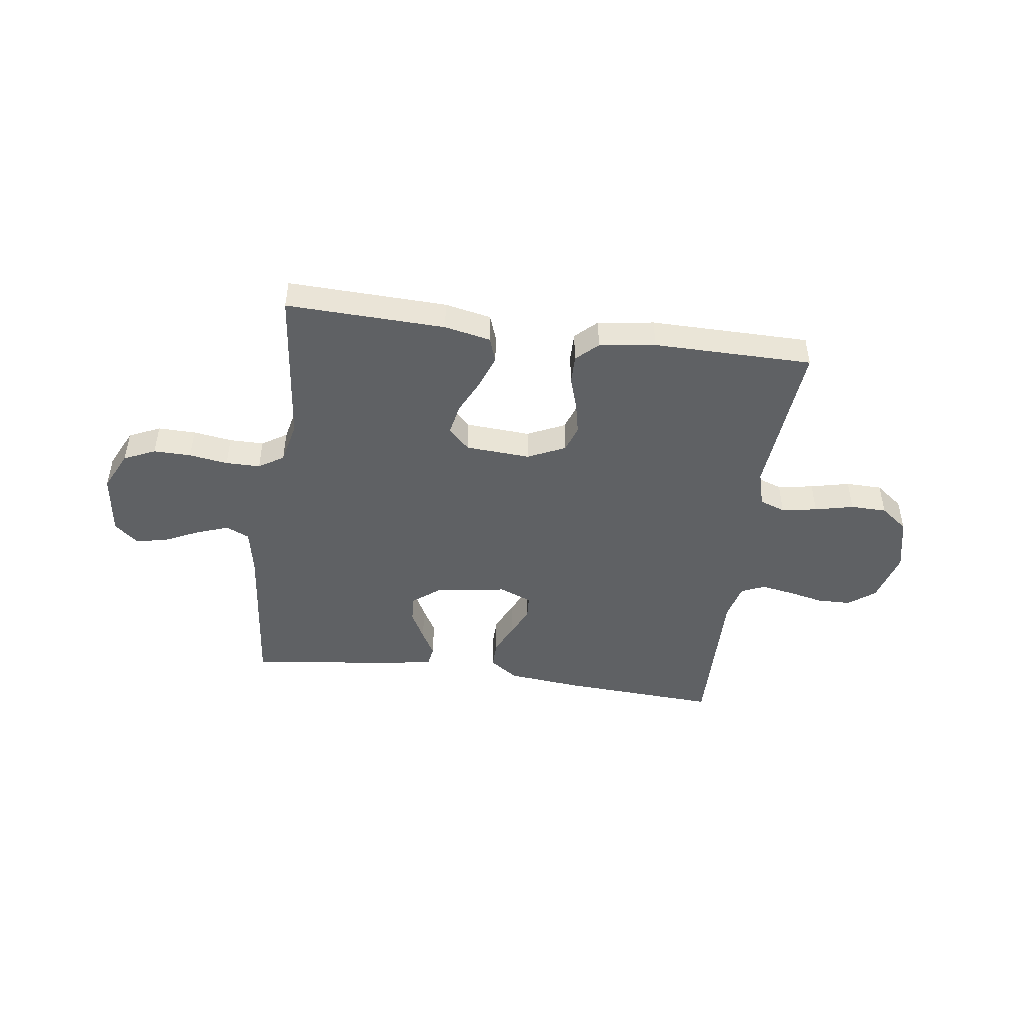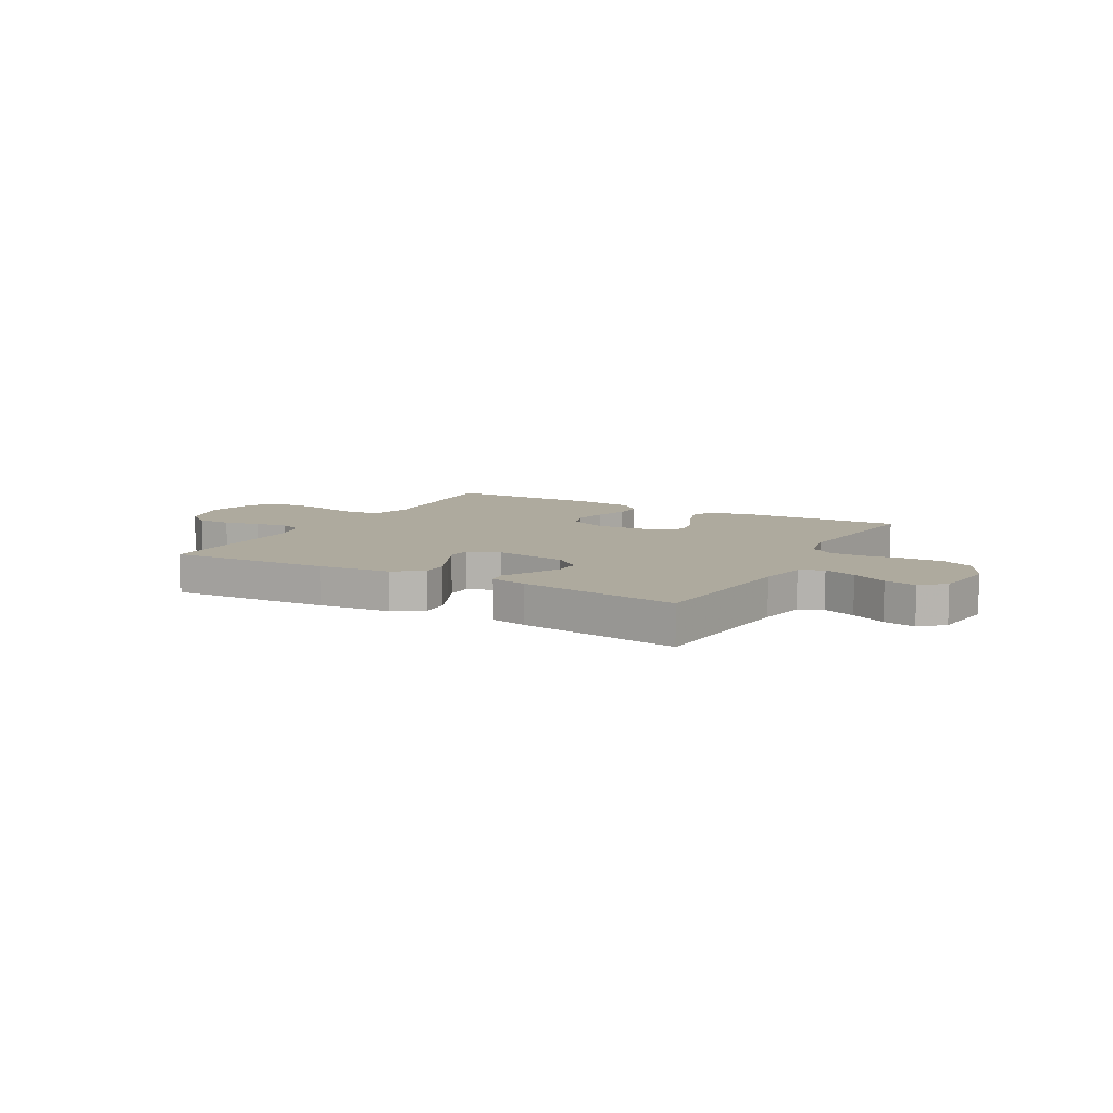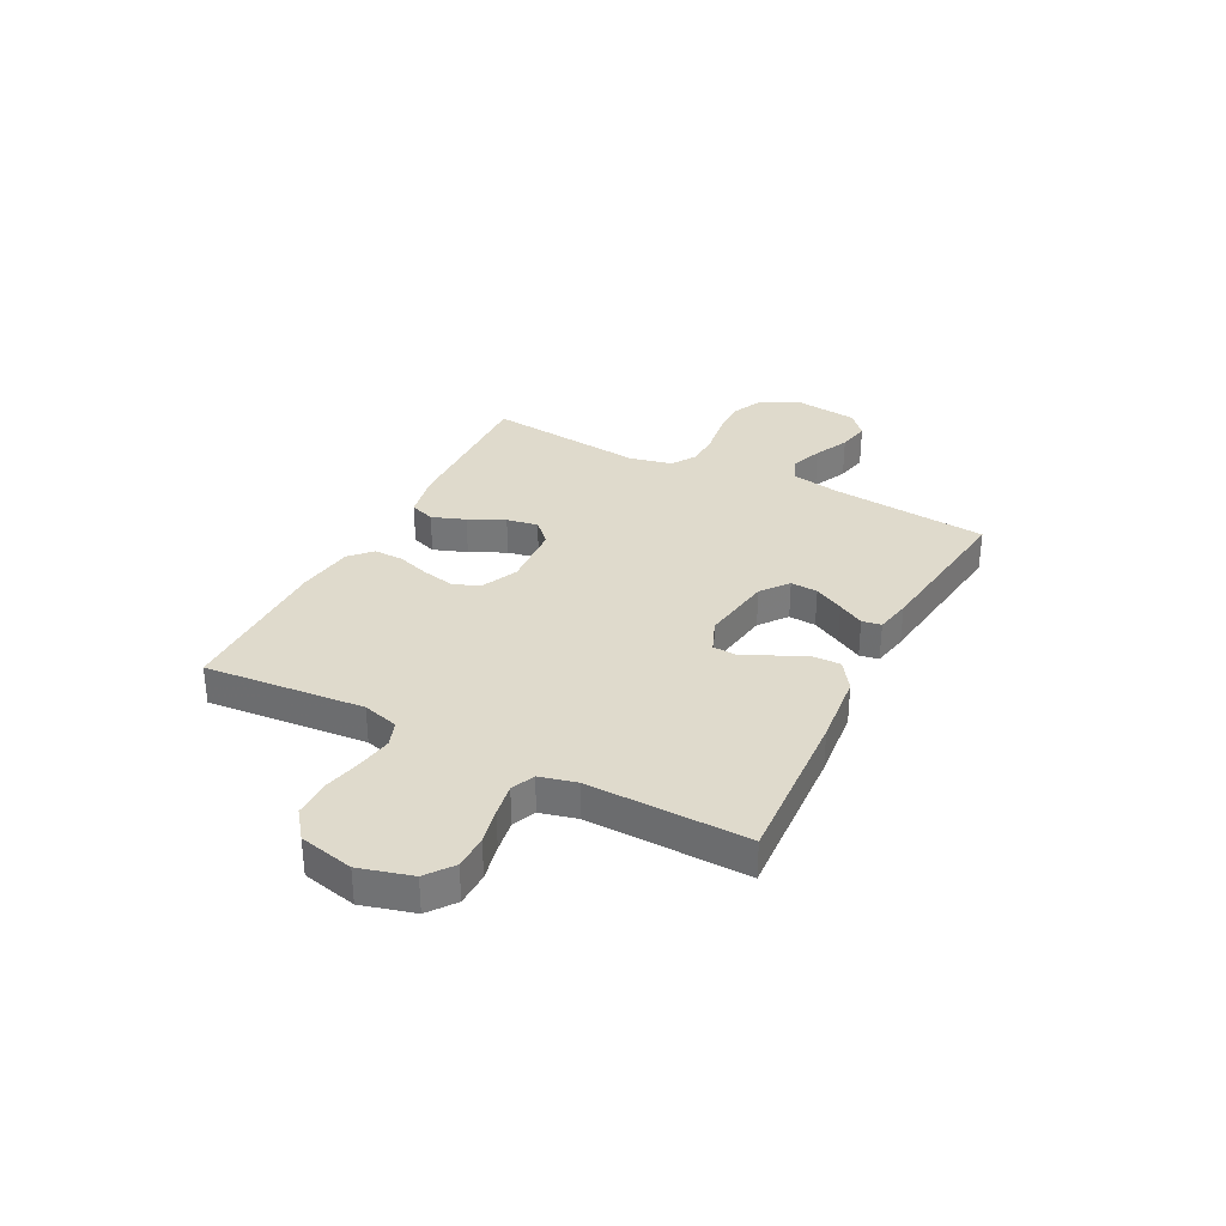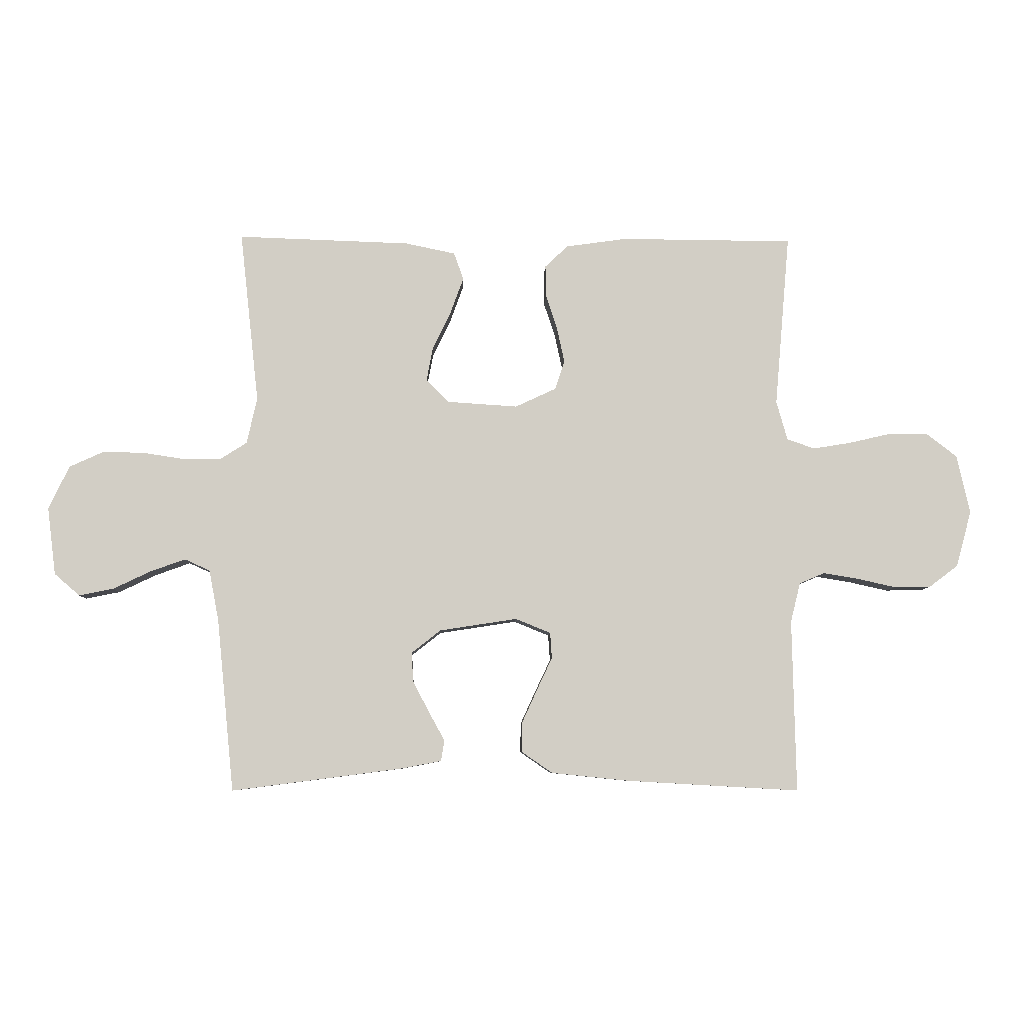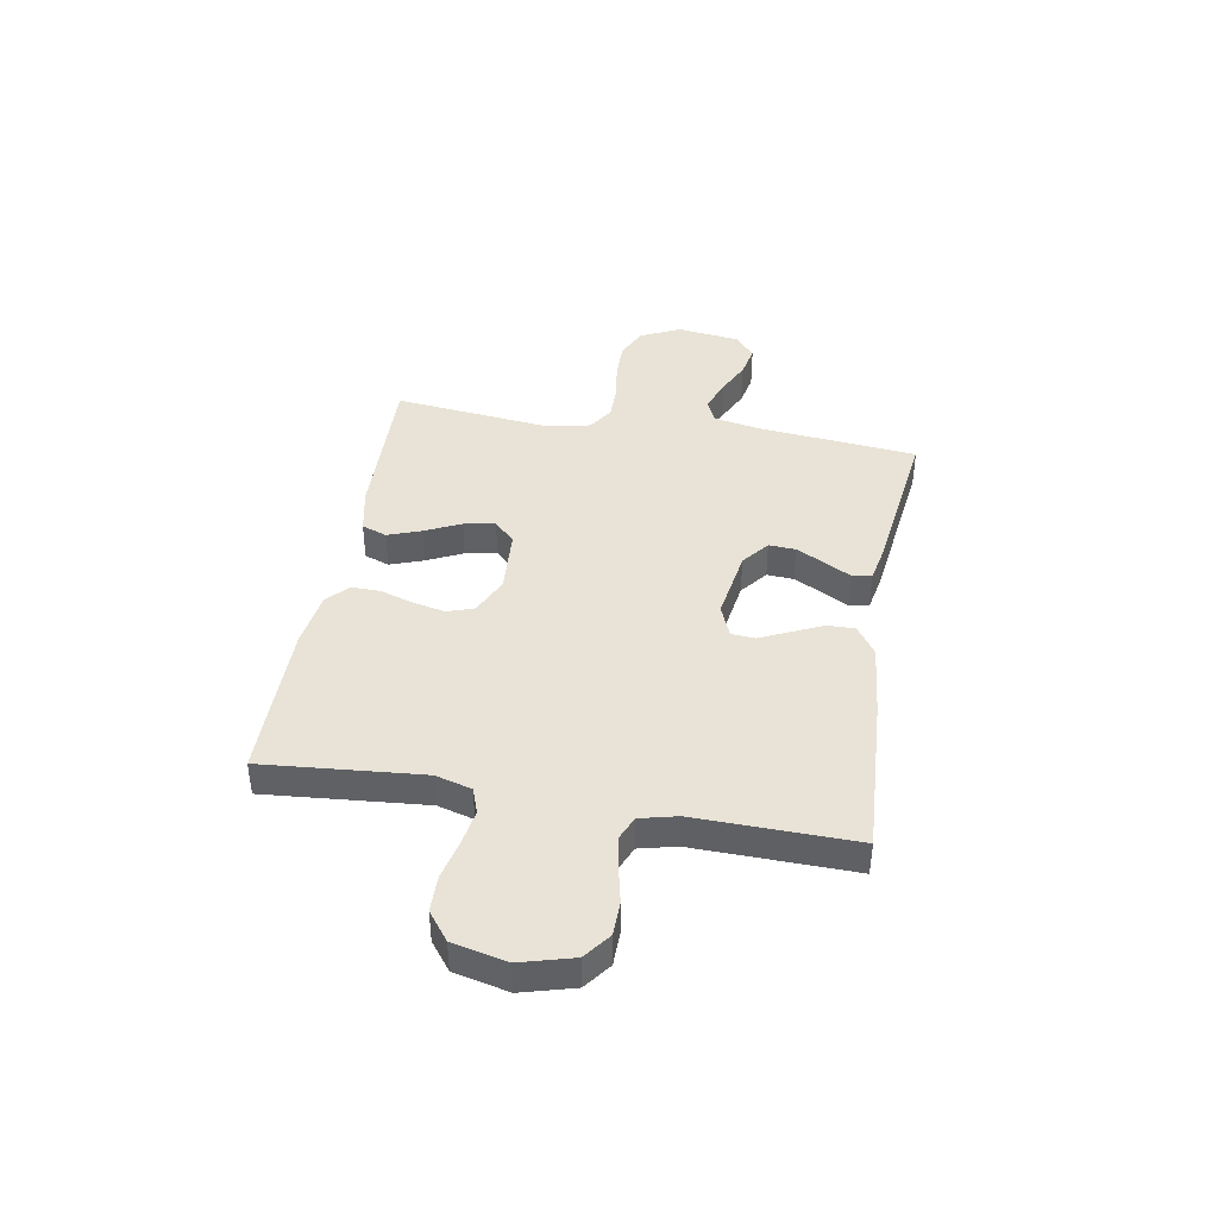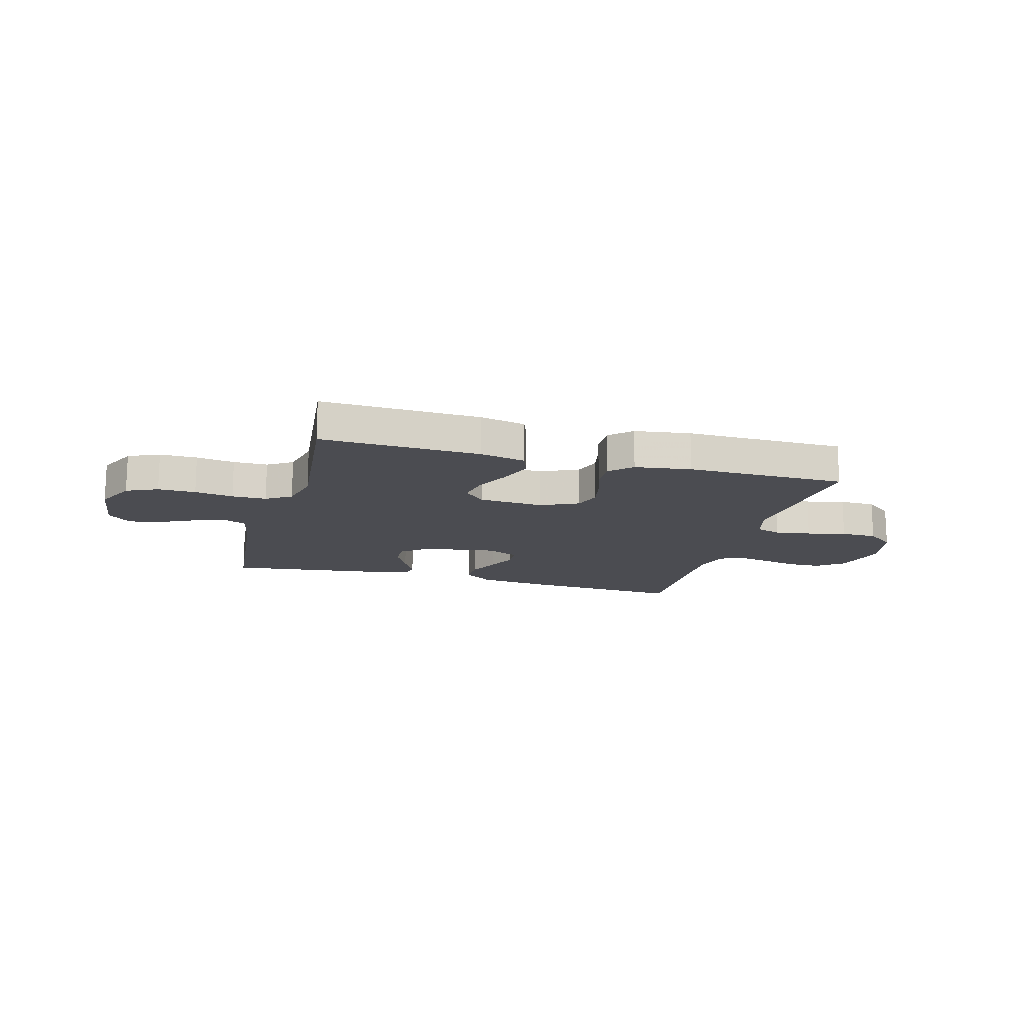
<metadata>
{"format":"obj","ext":"obj","renderer":"f3d","projection":"perspective","resolution":1024,"background":"white","views":[{"elev":-46.6,"azim":-7.8,"up":"+Y"},{"elev":9.2,"azim":-150.9,"up":"+Y"},{"elev":32.5,"azim":117.2,"up":"+Y"},{"elev":-7.2,"azim":-1.9,"up":"+Z"},{"elev":41.5,"azim":99.9,"up":"+Y"},{"elev":-15.3,"azim":-15.5,"up":"+Y"}]}
</metadata>
<code>
v 0.5 0.07 -0.5
v 0.2 0.07 -0.483
v 0.064 0.07 -0.469
v 0.01 0.07 -0.432
v 0.011 0.07 -0.38
v 0.038 0.07 -0.321
v 0.064 0.07 -0.266
v 0.061 0.07 -0.221
v 0 0.07 -0.196
v -0.135 0.07 -0.217
v -0.186 0.07 -0.257
v -0.183 0.07 -0.308
v -0.154 0.07 -0.363
v -0.127 0.07 -0.412
v -0.133 0.07 -0.448
v -0.2 0.07 -0.461
v -0.5 0.07 -0.5
v -0.53 0.07 -0.2
v -0.547 0.07 -0.111
v -0.591 0.07 -0.091
v -0.652 0.07 -0.113
v -0.717 0.07 -0.144
v -0.777 0.07 -0.156
v -0.821 0.07 -0.118
v -0.836 0.07 0
v -0.8 0.07 0.075
v -0.741 0.07 0.102
v -0.67 0.07 0.101
v -0.597 0.07 0.09
v -0.532 0.07 0.09
v -0.485 0.07 0.12
v -0.467 0.07 0.2
v -0.5 0.07 0.5
v -0.2 0.07 0.49
v -0.113 0.07 0.472
v -0.096 0.07 0.425
v -0.119 0.07 0.362
v -0.151 0.07 0.295
v -0.162 0.07 0.236
v -0.122 0.07 0.197
v 0 0.07 0.189
v 0.071 0.07 0.222
v 0.088 0.07 0.272
v 0.075 0.07 0.333
v 0.055 0.07 0.394
v 0.054 0.07 0.449
v 0.094 0.07 0.487
v 0.2 0.07 0.502
v 0.5 0.07 0.5
v 0.474 0.07 0.2
v 0.493 0.07 0.132
v 0.541 0.07 0.115
v 0.608 0.07 0.126
v 0.681 0.07 0.143
v 0.749 0.07 0.142
v 0.801 0.07 0.102
v 0.824 0.07 0
v 0.797 0.07 -0.098
v 0.747 0.07 -0.136
v 0.683 0.07 -0.137
v 0.615 0.07 -0.122
v 0.555 0.07 -0.112
v 0.511 0.07 -0.131
v 0.494 0.07 -0.2
v 0.5 0 -0.5
v 0.2 0 -0.483
v 0.064 0 -0.469
v 0.01 0 -0.432
v 0.011 0 -0.38
v 0.038 0 -0.321
v 0.064 0 -0.266
v 0.061 0 -0.221
v 0 0 -0.196
v -0.135 0 -0.217
v -0.186 0 -0.257
v -0.183 0 -0.308
v -0.154 0 -0.363
v -0.127 0 -0.412
v -0.133 0 -0.448
v -0.2 0 -0.461
v -0.5 0 -0.5
v -0.53 0 -0.2
v -0.547 0 -0.111
v -0.591 0 -0.091
v -0.652 0 -0.113
v -0.717 0 -0.144
v -0.777 0 -0.156
v -0.821 0 -0.118
v -0.836 0 0
v -0.8 0 0.075
v -0.741 0 0.102
v -0.67 0 0.101
v -0.597 0 0.09
v -0.532 0 0.09
v -0.485 0 0.12
v -0.467 0 0.2
v -0.5 0 0.5
v -0.2 0 0.49
v -0.113 0 0.472
v -0.096 0 0.425
v -0.119 0 0.362
v -0.151 0 0.295
v -0.162 0 0.236
v -0.122 0 0.197
v 0 0 0.189
v 0.071 0 0.222
v 0.088 0 0.272
v 0.075 0 0.333
v 0.055 0 0.394
v 0.054 0 0.449
v 0.094 0 0.487
v 0.2 0 0.502
v 0.5 0 0.5
v 0.474 0 0.2
v 0.493 0 0.132
v 0.541 0 0.115
v 0.608 0 0.126
v 0.681 0 0.143
v 0.749 0 0.142
v 0.801 0 0.102
v 0.824 0 0
v 0.797 0 -0.098
v 0.747 0 -0.136
v 0.683 0 -0.137
v 0.615 0 -0.122
v 0.555 0 -0.112
v 0.511 0 -0.131
v 0.494 0 -0.2
f 59 60 61
f 58 59 61
f 57 58 61
f 56 57 61
f 55 56 61
f 54 55 61
f 53 54 61
f 52 53 61 62
f 51 52 62 63
f 48 49 50
f 47 48 50
f 46 47 50
f 45 46 50
f 44 45 50
f 51 63 64
f 50 51 64
f 44 50 64
f 43 44 64
f 36 37 38
f 35 36 38
f 34 35 38
f 33 34 38
f 32 33 38
f 31 32 38 39
f 30 31 39 40
f 27 28 29
f 26 27 29
f 25 26 29
f 24 25 29
f 23 24 29
f 22 23 29
f 21 22 29
f 20 21 29 30
f 30 40 41
f 20 30 41
f 19 20 41
f 16 17 18
f 15 16 18
f 14 15 18
f 13 14 18
f 12 13 18 19
f 5 6 7
f 4 5 7
f 3 4 7
f 2 3 7
f 1 2 7
f 64 1 7
f 64 7 8
f 43 64 8
f 42 43 8
f 11 12 19
f 19 41 42
f 11 19 42
f 10 11 42
f 42 8 9
f 9 10 42
f 125 124 123
f 125 123 122
f 125 122 121
f 125 121 120
f 125 120 119
f 125 119 118
f 125 118 117
f 126 125 117 116
f 127 126 116 115
f 114 113 112
f 114 112 111
f 114 111 110
f 114 110 109
f 114 109 108
f 128 127 115
f 128 115 114
f 128 114 108
f 128 108 107
f 102 101 100
f 102 100 99
f 102 99 98
f 102 98 97
f 102 97 96
f 103 102 96 95
f 104 103 95 94
f 93 92 91
f 93 91 90
f 93 90 89
f 93 89 88
f 93 88 87
f 93 87 86
f 93 86 85
f 94 93 85 84
f 105 104 94
f 105 94 84
f 105 84 83
f 82 81 80
f 82 80 79
f 82 79 78
f 82 78 77
f 83 82 77 76
f 71 70 69
f 71 69 68
f 71 68 67
f 71 67 66
f 71 66 65
f 71 65 128
f 72 71 128
f 72 128 107
f 72 107 106
f 83 76 75
f 106 105 83
f 106 83 75
f 106 75 74
f 73 72 106
f 106 74 73
f 1 65 66 2
f 2 66 67 3
f 3 67 68 4
f 4 68 69 5
f 5 69 70 6
f 6 70 71 7
f 7 71 72 8
f 8 72 73 9
f 9 73 74 10
f 10 74 75 11
f 11 75 76 12
f 12 76 77 13
f 13 77 78 14
f 14 78 79 15
f 15 79 80 16
f 16 80 81 17
f 17 81 82 18
f 18 82 83 19
f 19 83 84 20
f 20 84 85 21
f 21 85 86 22
f 22 86 87 23
f 23 87 88 24
f 24 88 89 25
f 25 89 90 26
f 26 90 91 27
f 27 91 92 28
f 28 92 93 29
f 29 93 94 30
f 30 94 95 31
f 31 95 96 32
f 32 96 97 33
f 33 97 98 34
f 34 98 99 35
f 35 99 100 36
f 36 100 101 37
f 37 101 102 38
f 38 102 103 39
f 39 103 104 40
f 40 104 105 41
f 41 105 106 42
f 42 106 107 43
f 43 107 108 44
f 44 108 109 45
f 45 109 110 46
f 46 110 111 47
f 47 111 112 48
f 48 112 113 49
f 49 113 114 50
f 50 114 115 51
f 51 115 116 52
f 52 116 117 53
f 53 117 118 54
f 54 118 119 55
f 55 119 120 56
f 56 120 121 57
f 57 121 122 58
f 58 122 123 59
f 59 123 124 60
f 60 124 125 61
f 61 125 126 62
f 62 126 127 63
f 63 127 128 64
f 64 128 65 1

</code>
